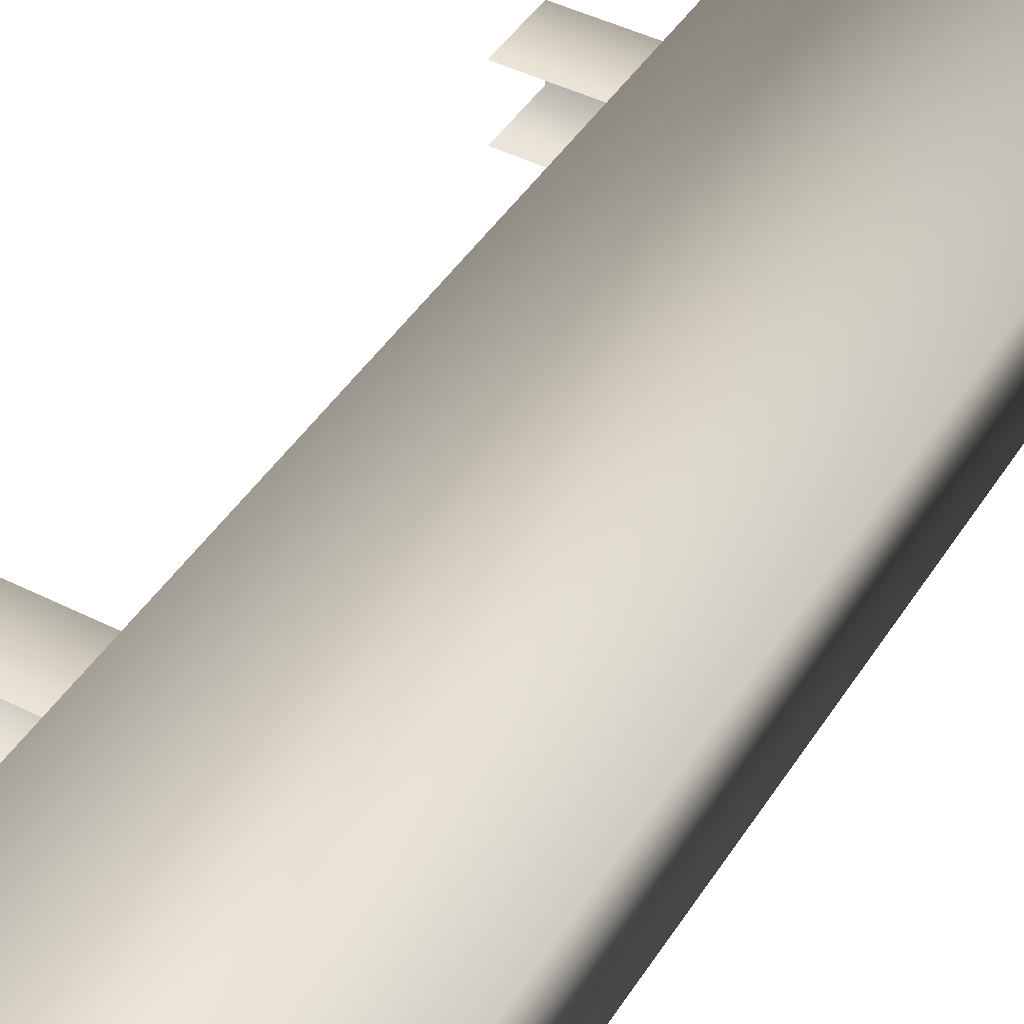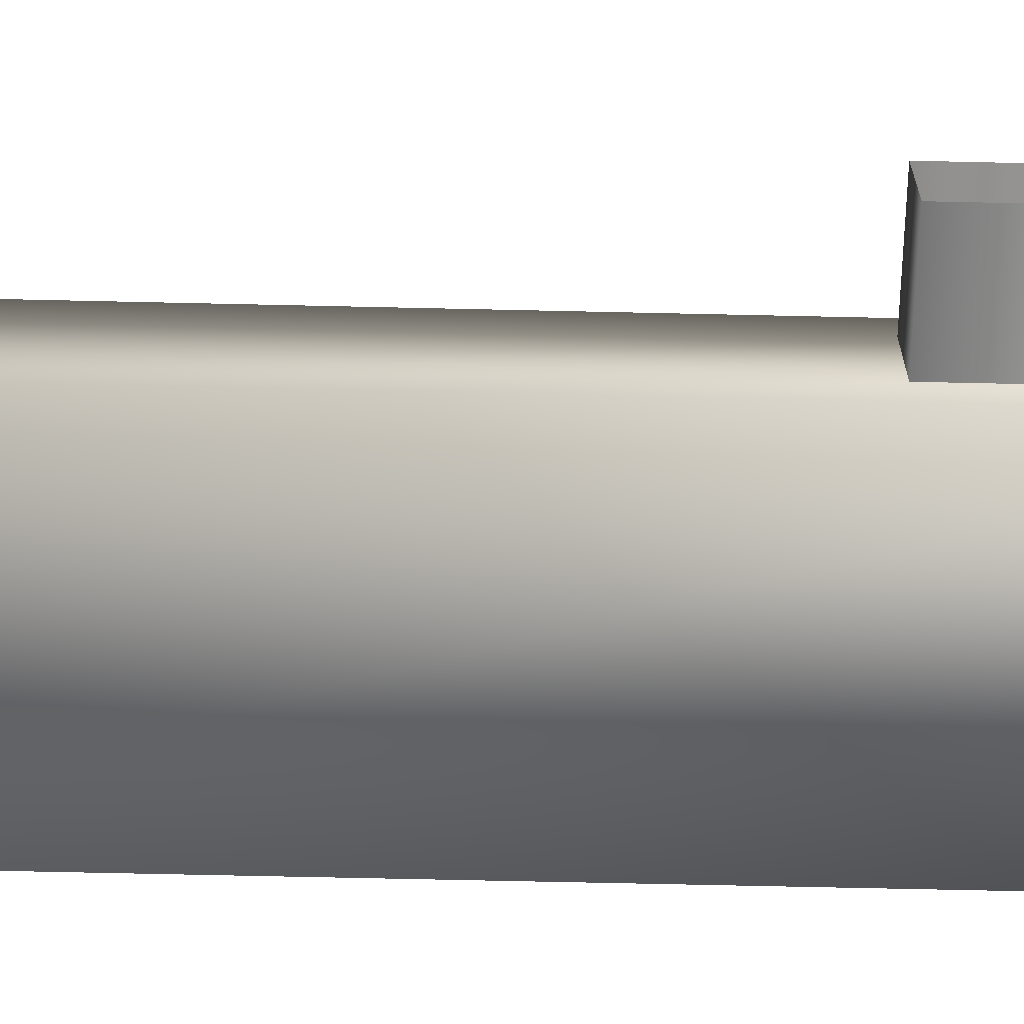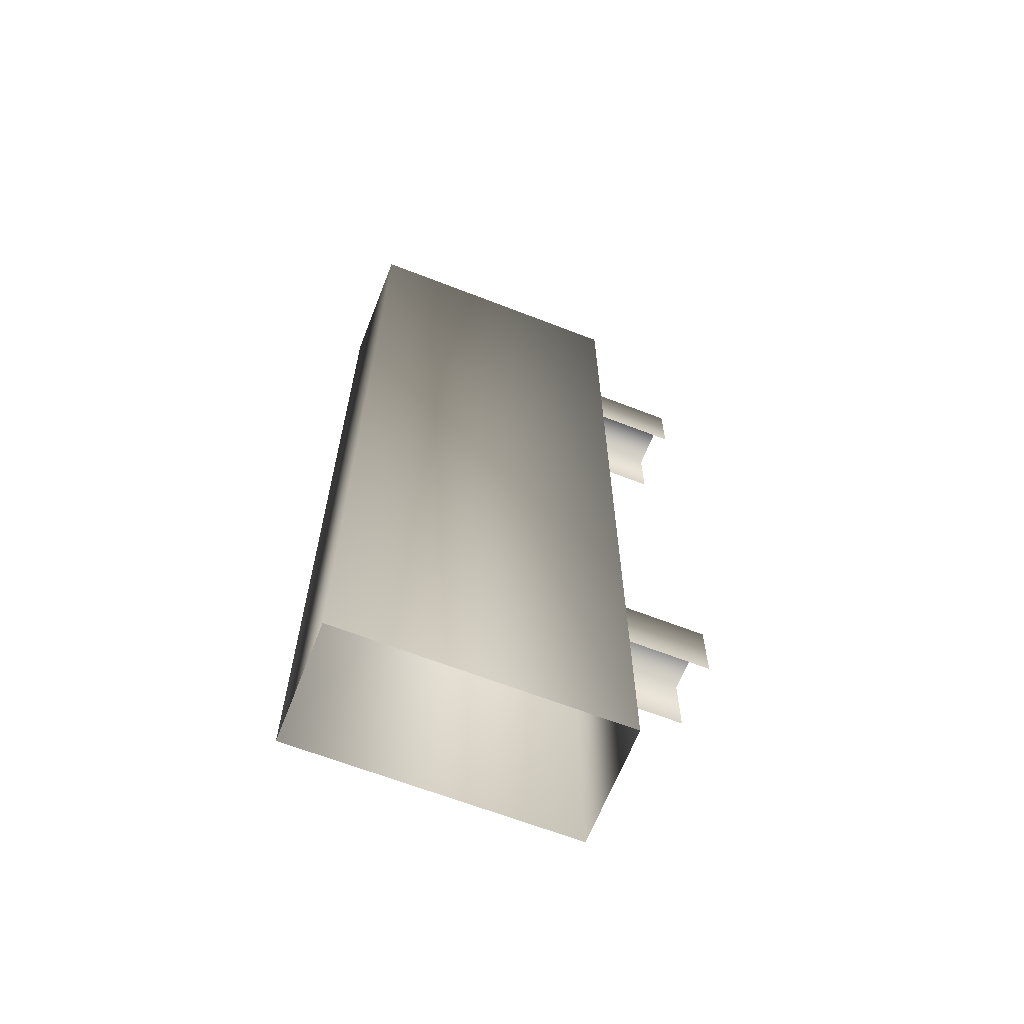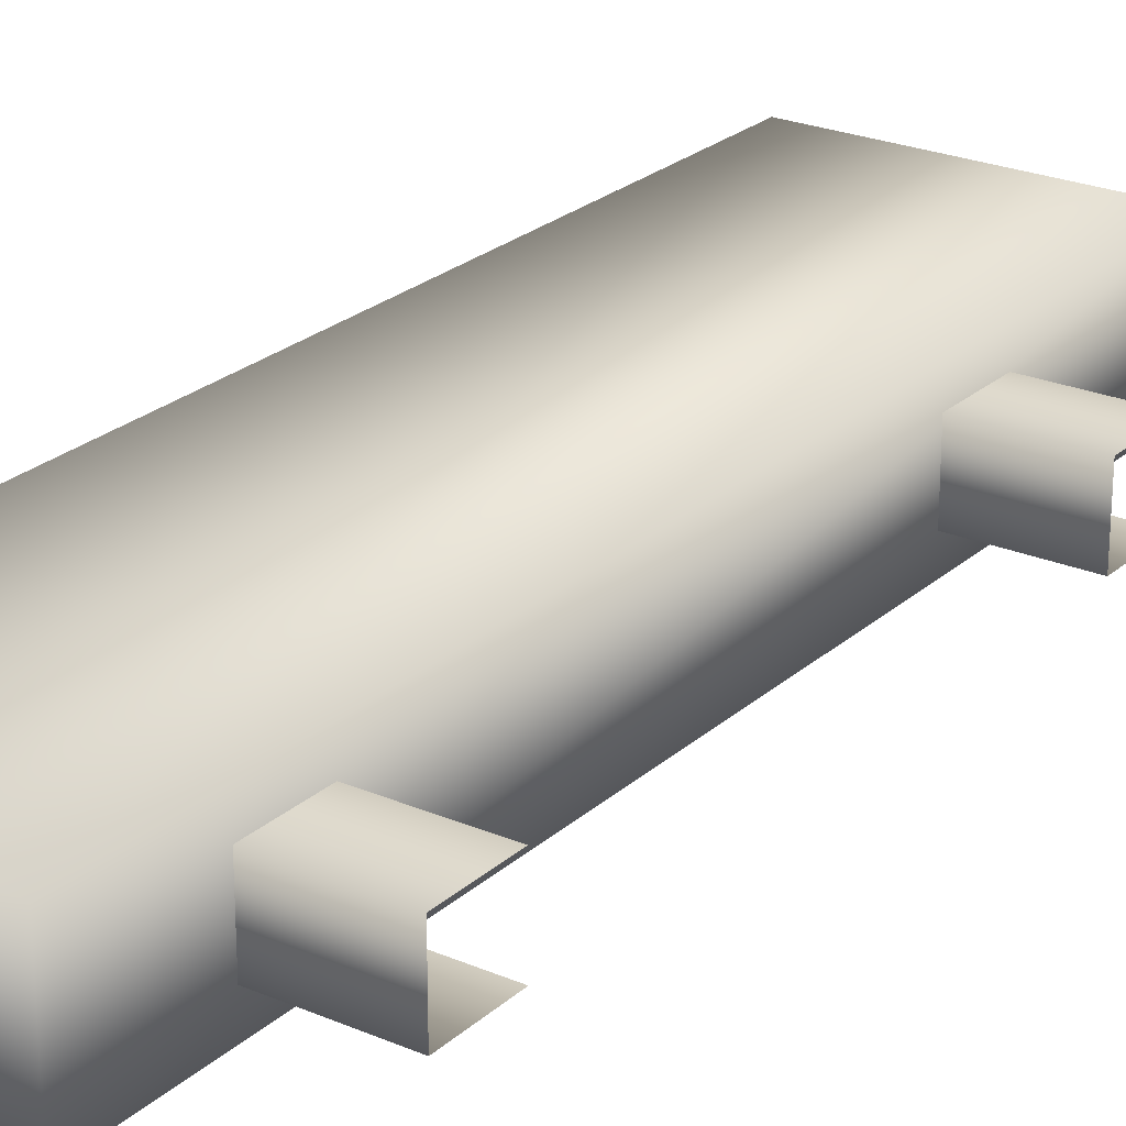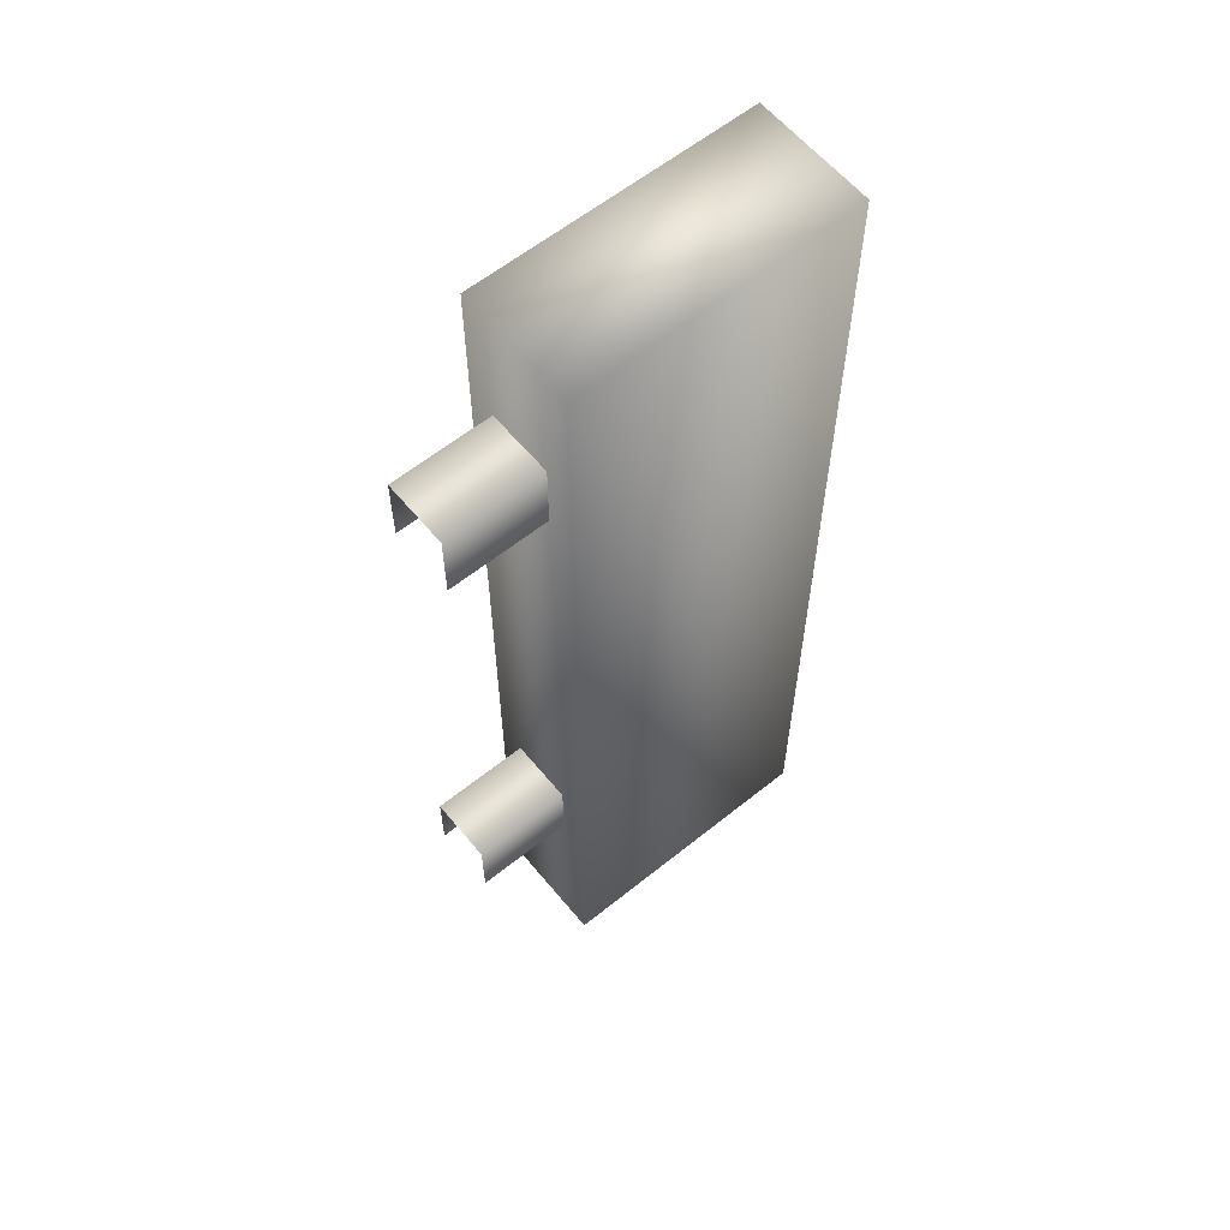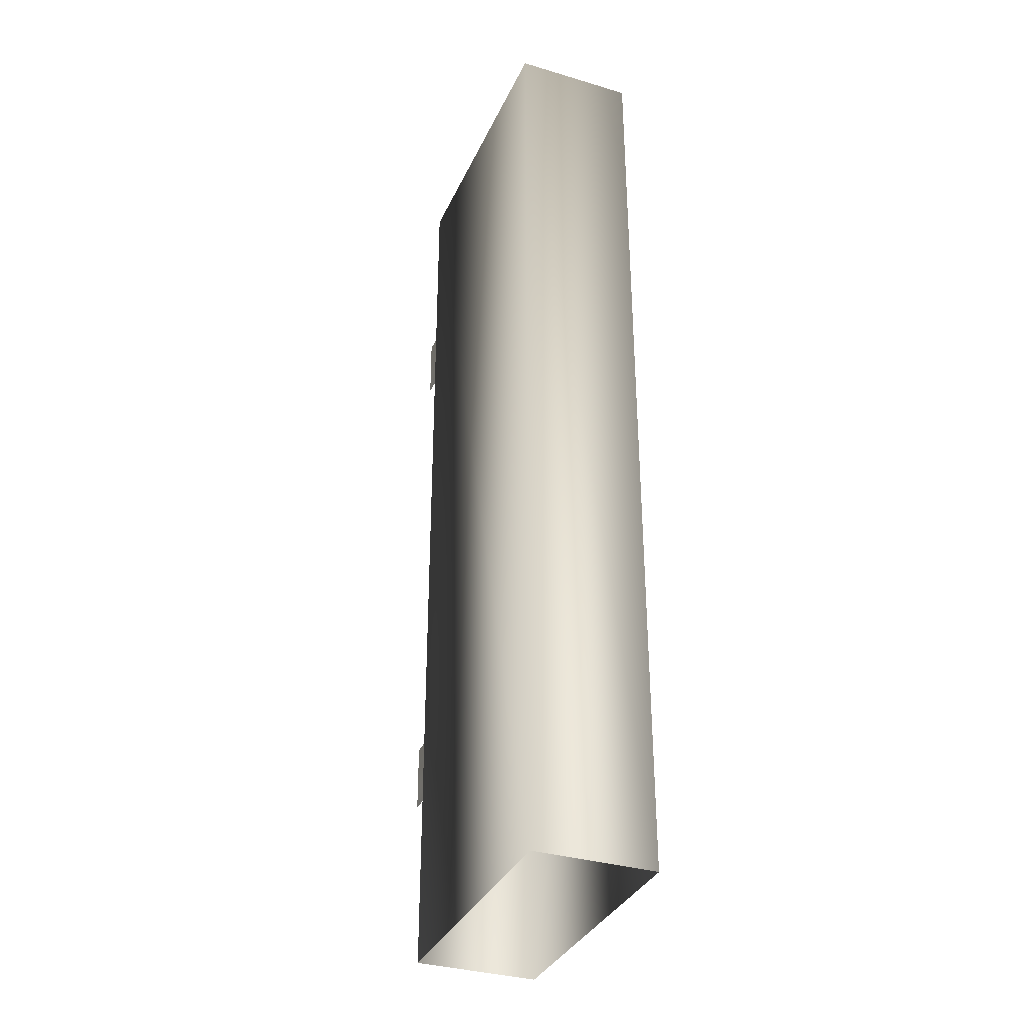
<metadata>
{"format":"obj","ext":"obj","renderer":"f3d","projection":"perspective","resolution":1024,"background":"white","views":[{"elev":44.4,"azim":30.5,"up":"+Z"},{"elev":-66.5,"azim":-91.3,"up":"+Z"},{"elev":-64.9,"azim":158.6,"up":"+Y"},{"elev":24.3,"azim":-144.8,"up":"+Z"},{"elev":60.4,"azim":-39.4,"up":"+Y"},{"elev":-34.3,"azim":68.0,"up":"+Y"}]}
</metadata>
<code>
g fcbg_arkcity_002_sign_03
v -0.3982 2.087 0.2623
v 0.8221 2.087 -0.2623
v 0.8221 2.087 0.2623
v -0.3982 2.087 -0.2623
v -0.3982 -2.087 -0.2623
v 0.8221 -2.087 -0.2623
v 0.8221 2.087 0.2623
v 0.8221 -2.087 0.2623
v -0.3982 2.087 0.2623
v 0.8221 2.087 0.2623
v 0.8221 -2.087 0.2623
v -0.3982 -2.087 0.2623
v -0.3982 2.087 -0.2623
v -0.3982 2.087 0.2623
v -0.3982 -2.087 0.2623
v -0.3982 -2.087 -0.2623
v -0.8221 1.567 0.1412
v -0.3591 1.272 0.1412
v -0.8221 1.272 0.1412
v -0.3591 1.567 0.1412
v -0.3591 1.567 -0.1412
v -0.8221 1.567 -0.1412
v -0.8221 1.272 -0.1412
v -0.3591 1.272 -0.1412
v -0.8221 -0.8768 0.1412
v -0.3591 -1.173 0.1412
v -0.8221 -1.173 0.1412
v -0.3591 -0.8768 0.1412
v -0.3591 -0.8768 -0.1412
v -0.8221 -0.8768 -0.1412
v -0.8221 -1.173 -0.1412
v -0.3591 -1.173 -0.1412
g fcbg_arkcity_002_sign_03_0
f 3 2 1
f 2 4 1
f 5 4 2
f 6 5 2
f 6 2 7
f 8 6 7
f 11 10 9
f 12 11 9
f 15 14 13
f 16 15 13
f 19 18 17
f 18 20 17
f 20 21 17
f 21 22 17
f 23 22 21
f 24 23 21
f 27 26 25
f 26 28 25
f 28 29 25
f 29 30 25
f 31 30 29
f 32 31 29

</code>
